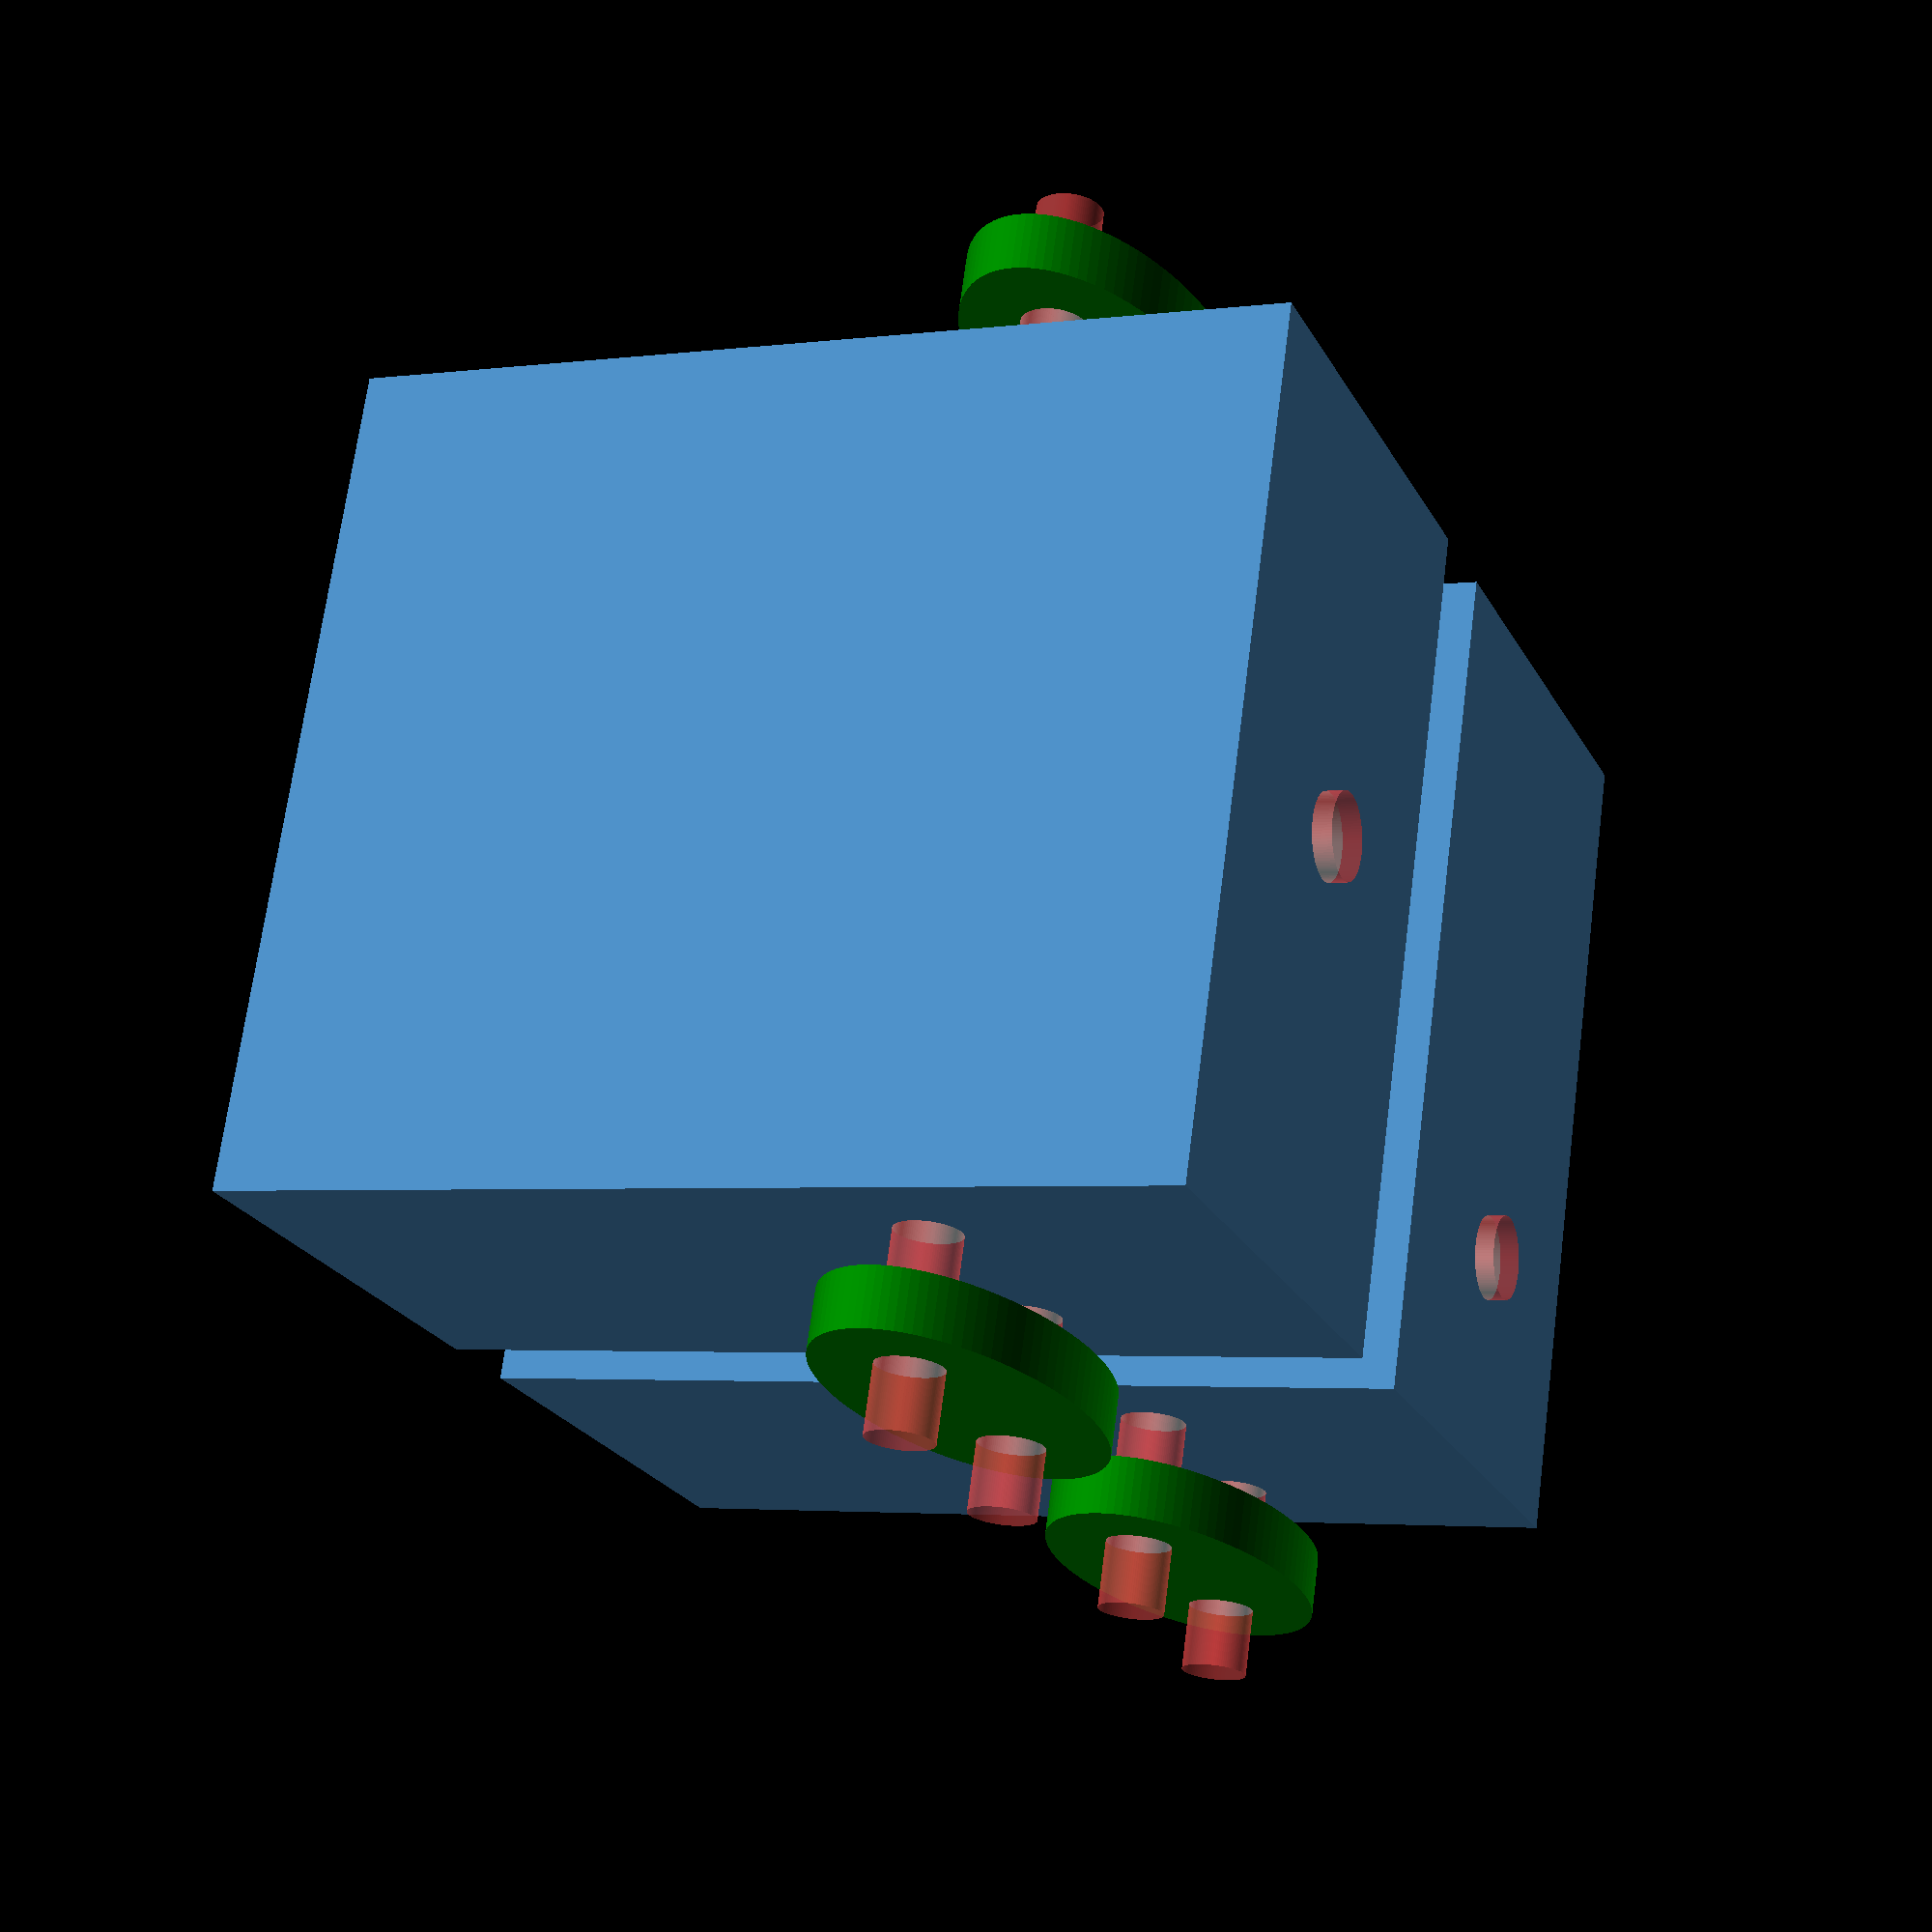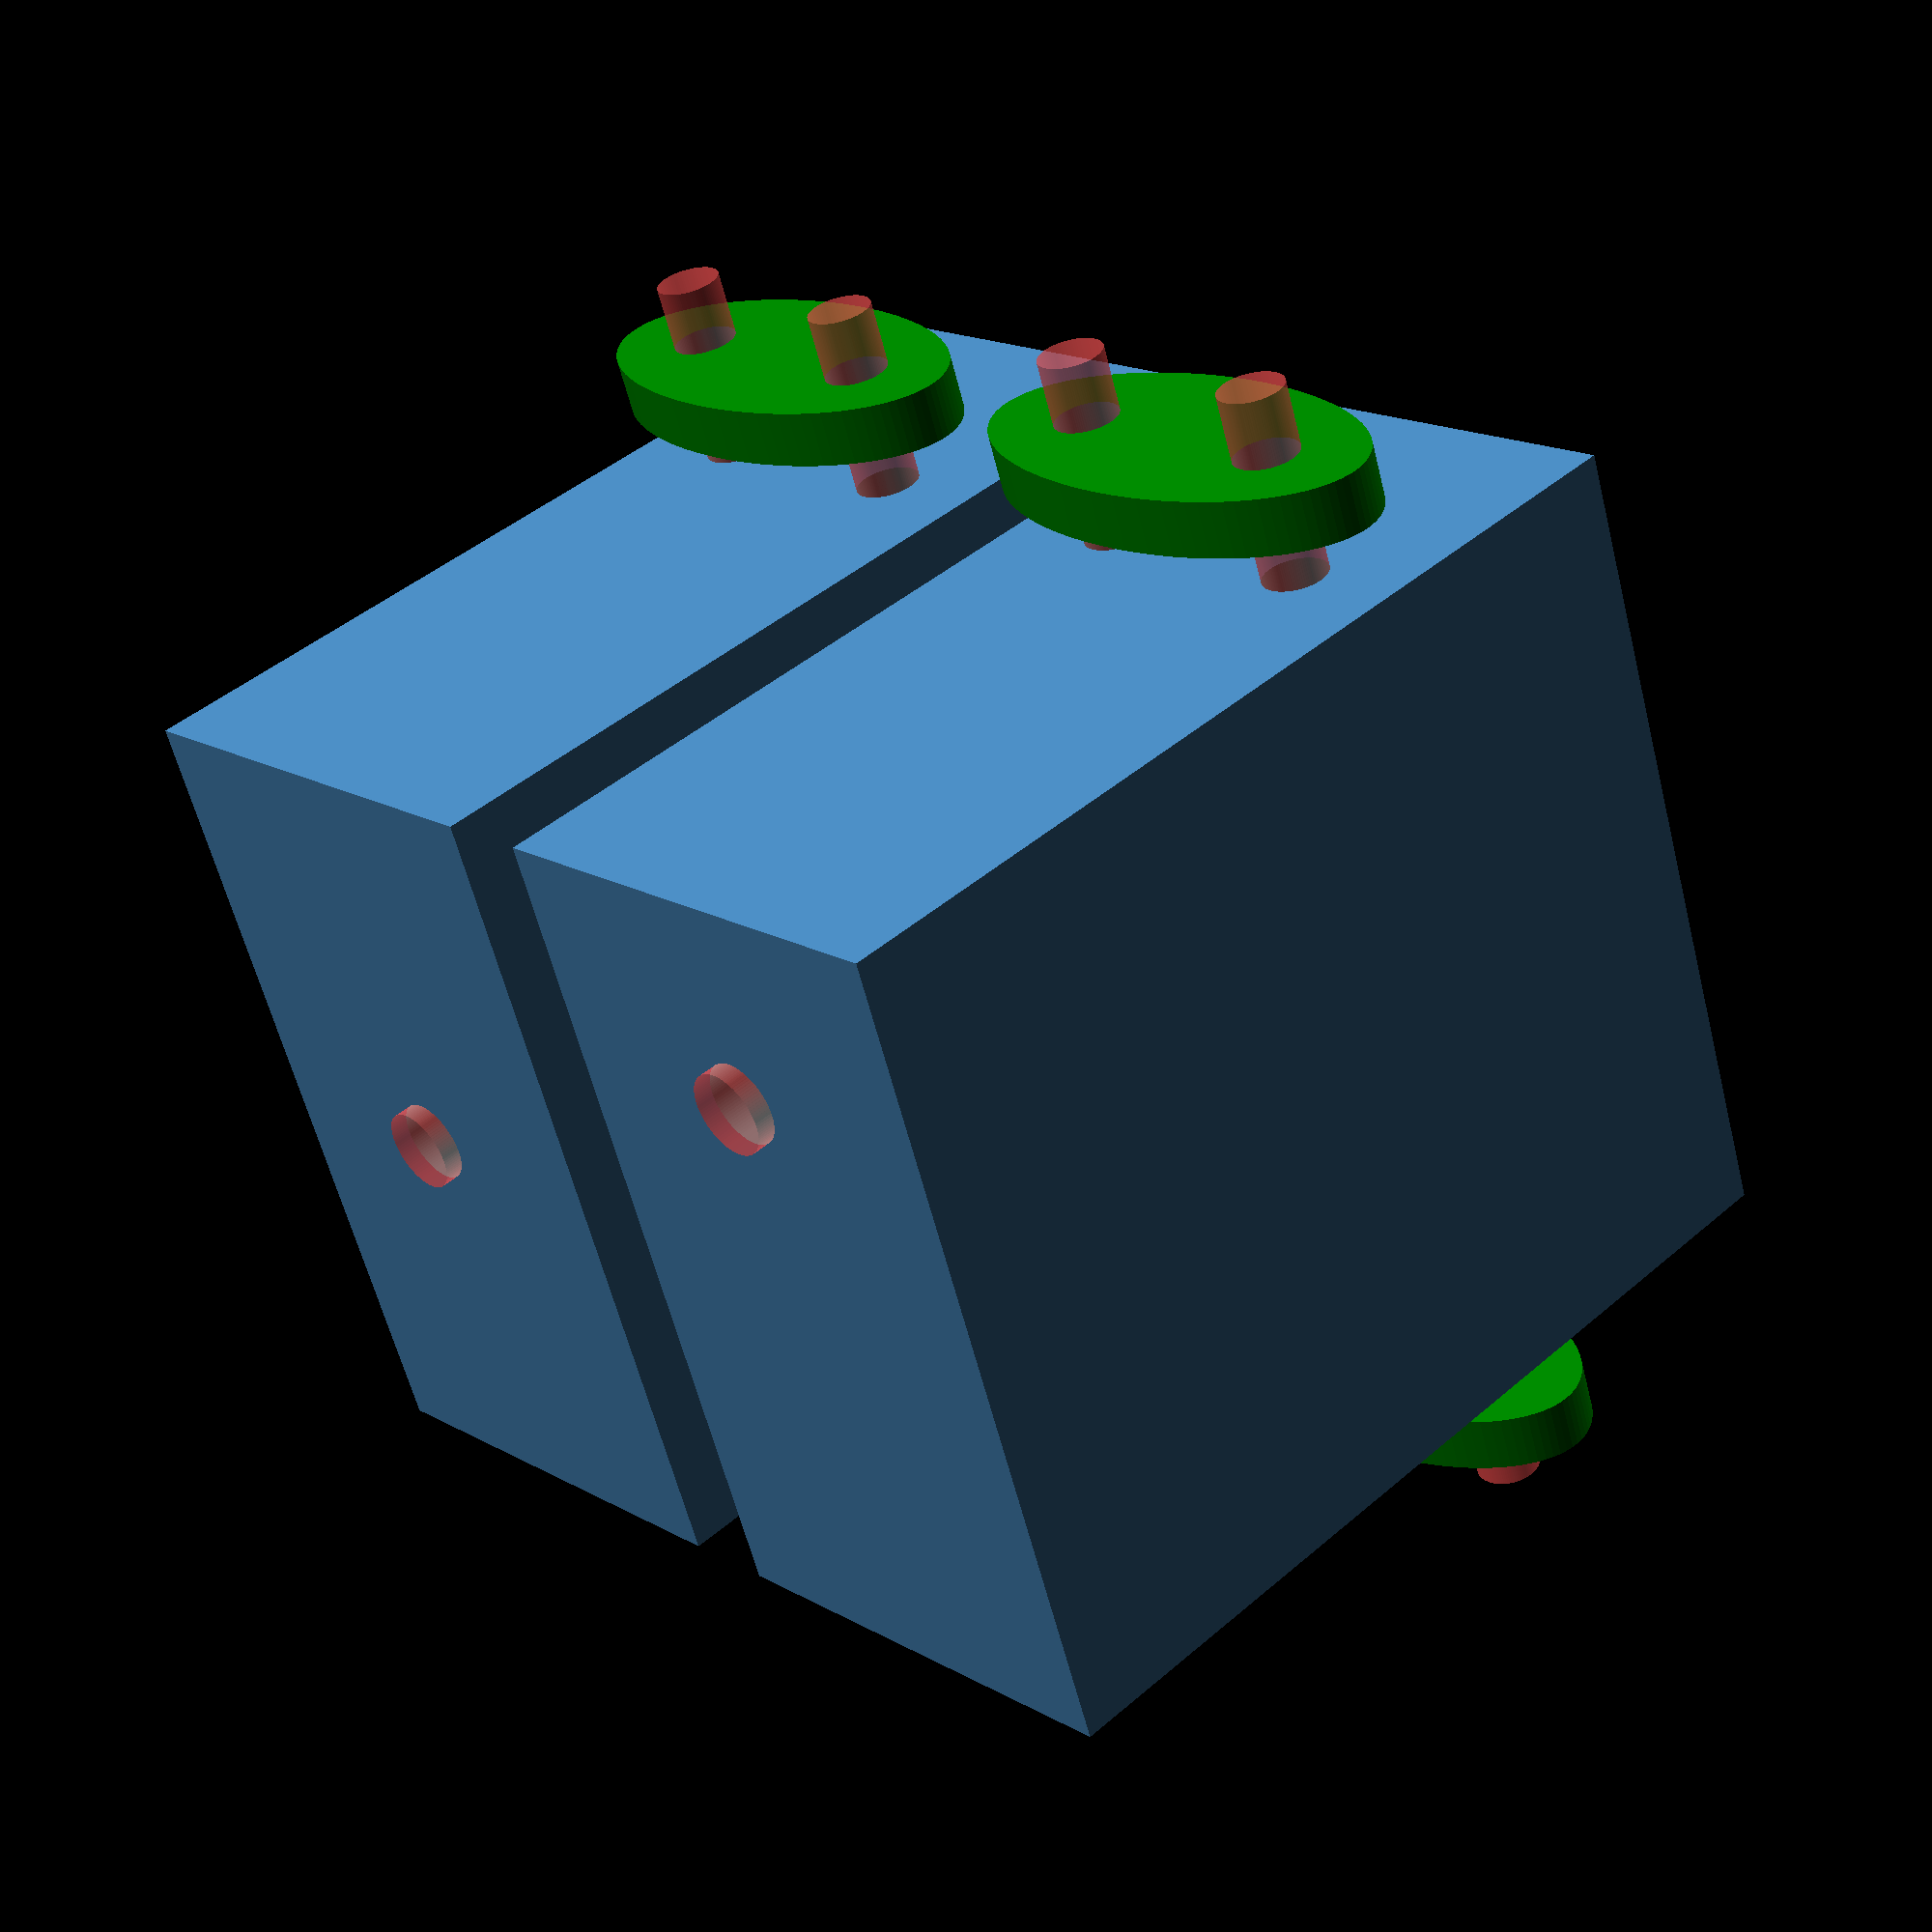
<openscad>
$fn=100;

// nut dimensions wrench, height, epsilon
wNut = 5.5;
hNut = 2.5;
eNut = 0.2;

// column height, all the rest is computed
hCol = 44;

// block height,width,depth
hBlock = 44;
wBlock = 25;
dBlock = 50;

// slot height above base and below top of column, all the rest is computed
sHeight=10;

// dBolt depthwise offset from face away from guitar
dOffset = 15;

//hBolt hole offset from base
hOffset = hBlock/2.0; // centered

// bolt diamenters and epsilon
dBolt = 3;
hBolt = 4;
eBolt = 0.2;

// oval cover plate, ratio of ovality 2/1
hPlate = 3;
wPlate = wBlock;
ePlate=1;
ratioPlate = 0.5;

module plate(){
    color("green")
    scale([1,ratioPlate,1])
        cylinder(d=wPlate-ePlate,h=hPlate,center=true);
}

module nut(wrench,thickness){
    // make a nut, centered at 0,0,0
    r = wrench/(2.0*cos(30));
    translate([0,0,-thickness/2.0])
        rotate([0,0,30])
        linear_extrude(height=thickness)
            circle(r,$fn=6);   
}
module slot(w,l,h){
    // make a slot centered at 0,0,0
    translate([0,0,h/2.0])
        cube([w,l,h],center=true);
}

module column(rCol,hCol){
    // make the column, based at 0,0,0
    cylinder(r=rCol,h=hCol);
}
module block(h,w,d){
    // make a block centered at 0,0,0
    color("SteelBlue")
    translate([0,0,h/2.0]){
        cube([w,d,h], center=true);
    }
}
module all(wrench,nHeight,sHeight,cHeight,bDia,nEps,bEps, low){
    // make a column of h=cHeight, r compute from nut wrench size,
    // with a slot+nut cutaway at sHeight above base, applying nEps
    // with a slot+nut cutaway at sHeight below the top of the column, applying nEps 
    // with a bolt diamter of bDia, applying bEps
    
    wNut=wrench+nEps;
    rNut= wNut/(2.0*cos(30));
    hNut= nHeight/2.0;
    rCyl = 2*rNut;
    hh = low ? hOffset/2.0 : hOffset;
    difference(){
        //column(rCyl,cHeight);
        union(){
            block(hBlock,wBlock,dBlock);
            translate([0,dBlock/2.0-dOffset,-5])
                plate();
            translate([0,dBlock/2.0-dOffset,hBlock+5])
                plate();
        }
        // slots for nuts, through and through??
        // no longer needed! Just use long vertical bolts!
        /*
        #translate([0,dBlock/2.0-dOffset,sHeight]){
            rotate([0,0,90]){
                nut(wrench,hNut);
                slot(wNut,5*wNut,nHeight+nEps);
            }
        }
        #translate([0,dBlock/2.0-dOffset,cHeight-sHeight]){
            rotate([180,0,90]){
                nut(wrench,hNut);
                slot(wNut,5*wNut,nHeight+nEps);
            }
        }
        */
        // holes for vertical bolts
        #translate([wBlock/4.0,dBlock/2.0-dOffset,-10])
            column(bEps+bDia/2.0,cHeight+20);
        #translate([-wBlock/4.0,dBlock/2.0-dOffset,-10])
            column(bEps+bDia/2.0,cHeight+20);
        // hole for horizontal bolt
        #translate([0,0,hh])
            rotate([90,0,0])
            translate([0,0,-dBlock/2.-1])
            column(eBolt+hBolt/2.0,dBlock+2,center=true);
    }
}


all(wNut,hNut,sHeight,hCol,dBolt,eNut,eBolt,true);

translate([wBlock+5,0,0])
    all(wNut,hNut,sHeight,hCol,dBolt,eNut,eBolt,false);

//block(hBlock,wBlock,dBlock);
//rotate([90,0,0])
  //  translate([0,0,-dBlock/2.-1])
    //column(eBolt+hBolt/2.0,dBlock+2,center=true);
  //plate();
</openscad>
<views>
elev=110.6 azim=112.5 roll=352.6 proj=p view=wireframe
elev=60.1 azim=313.2 roll=194.1 proj=p view=solid
</views>
